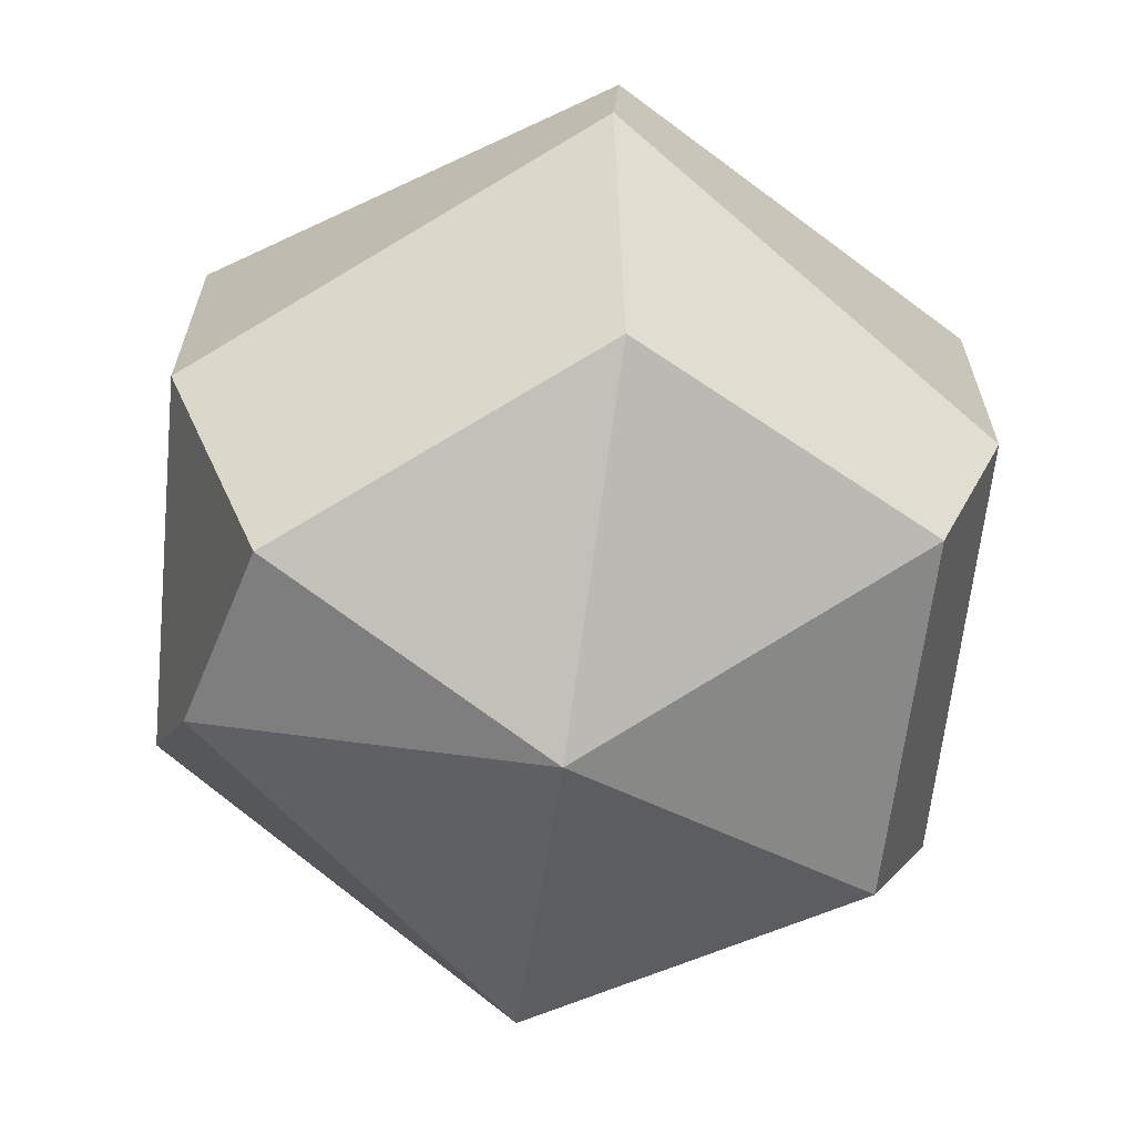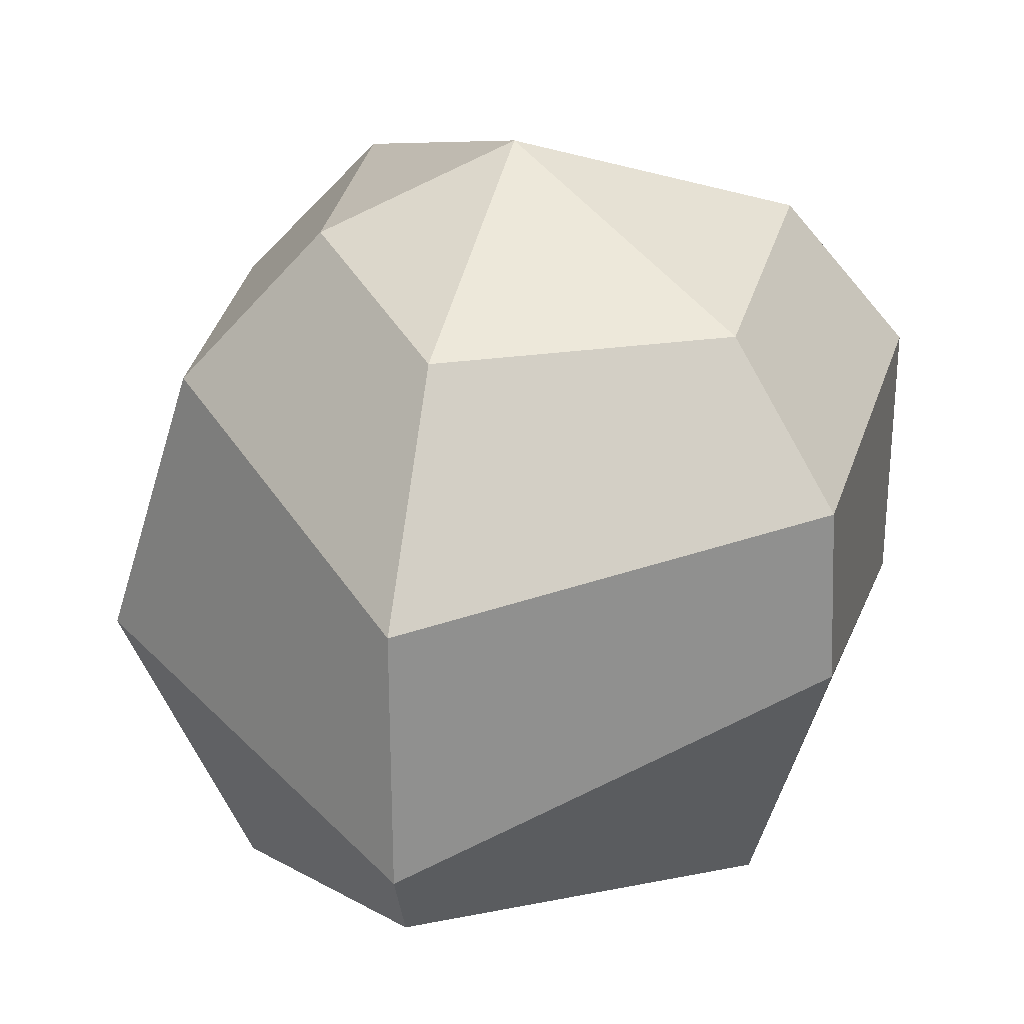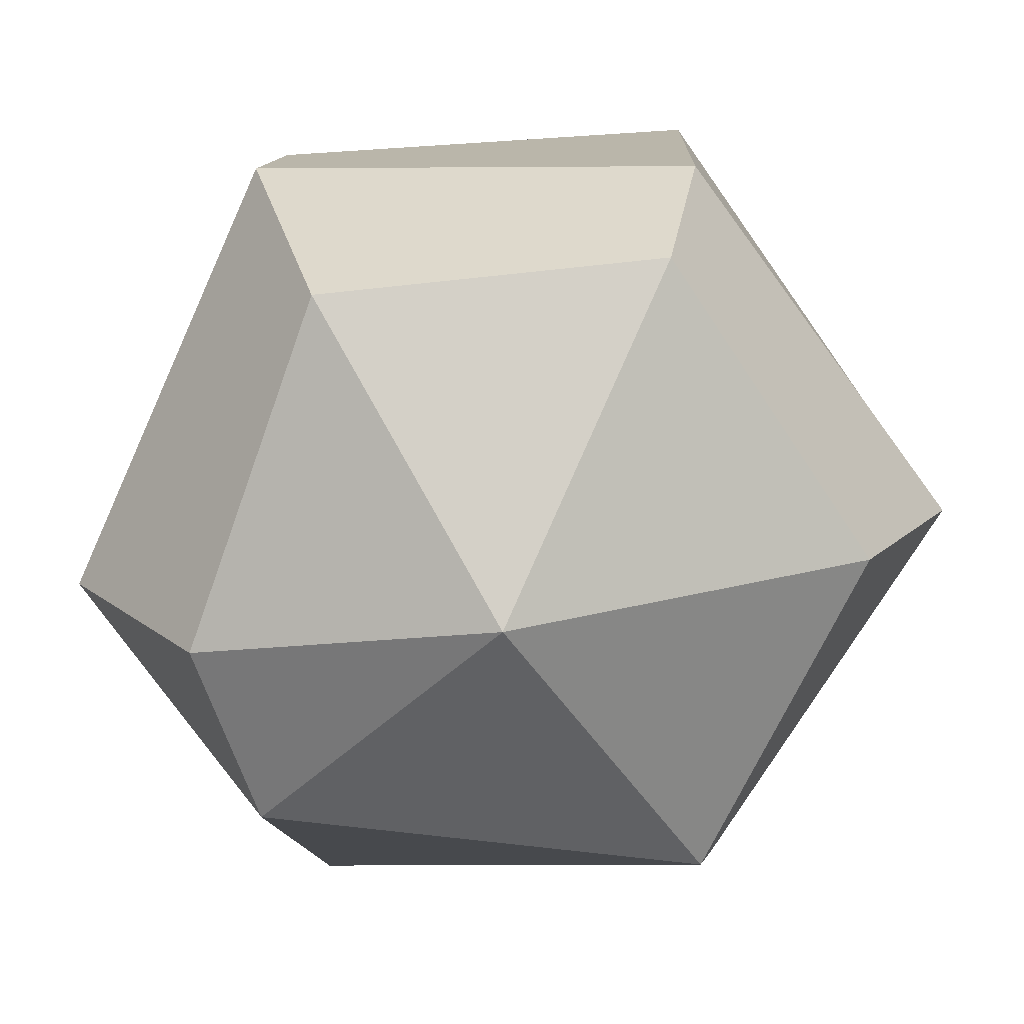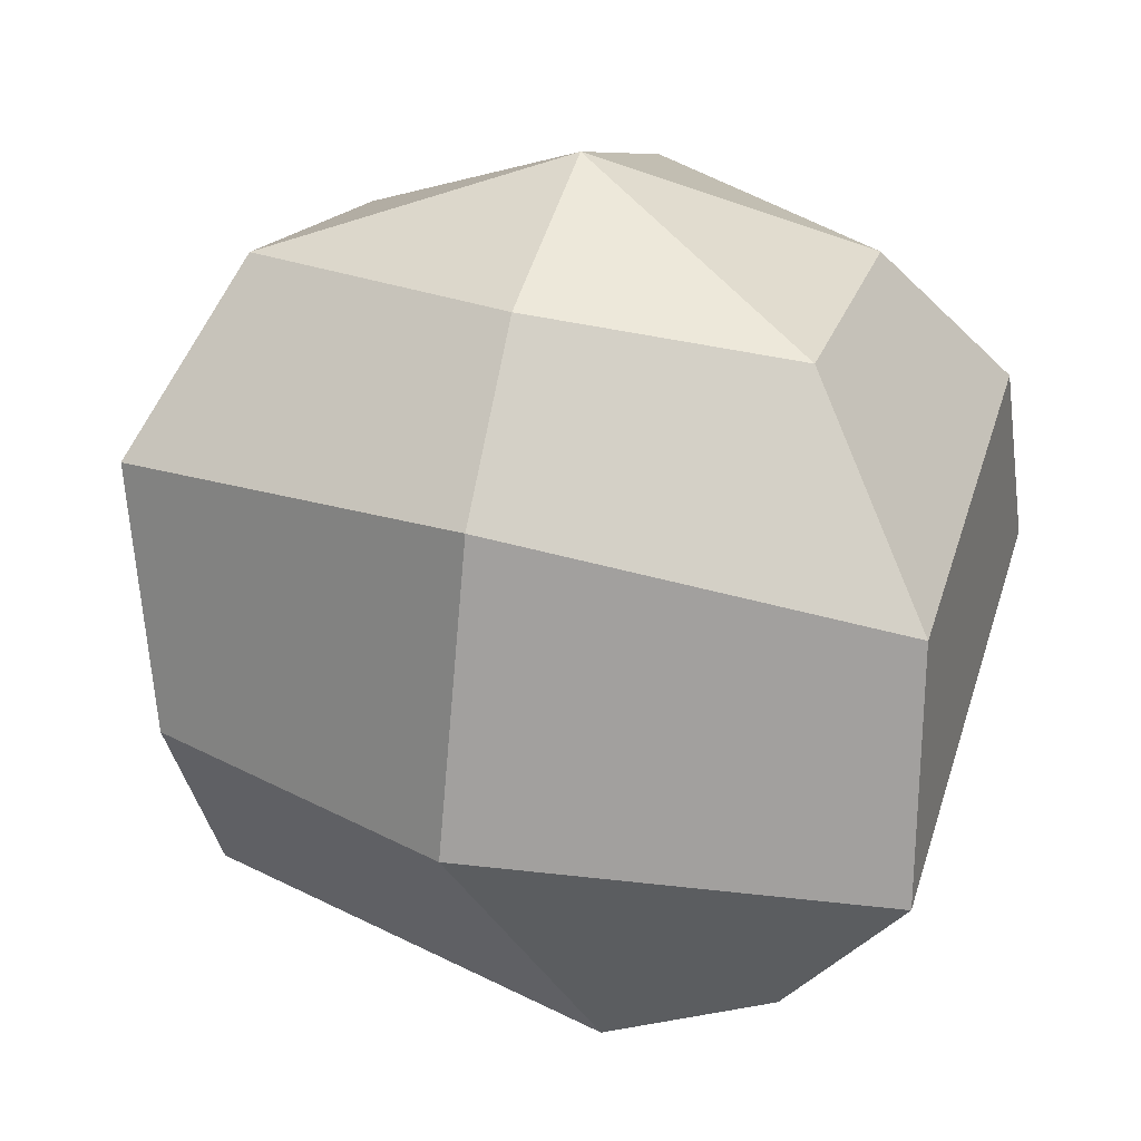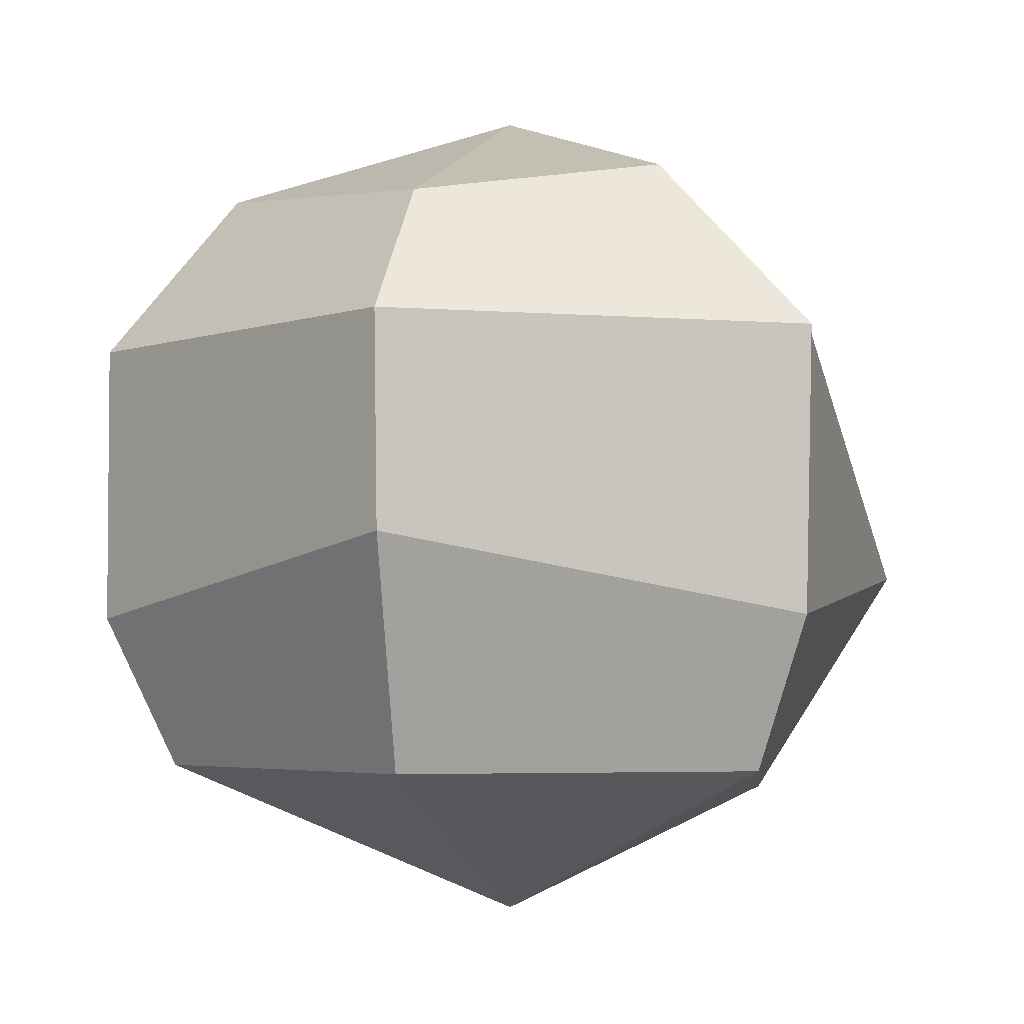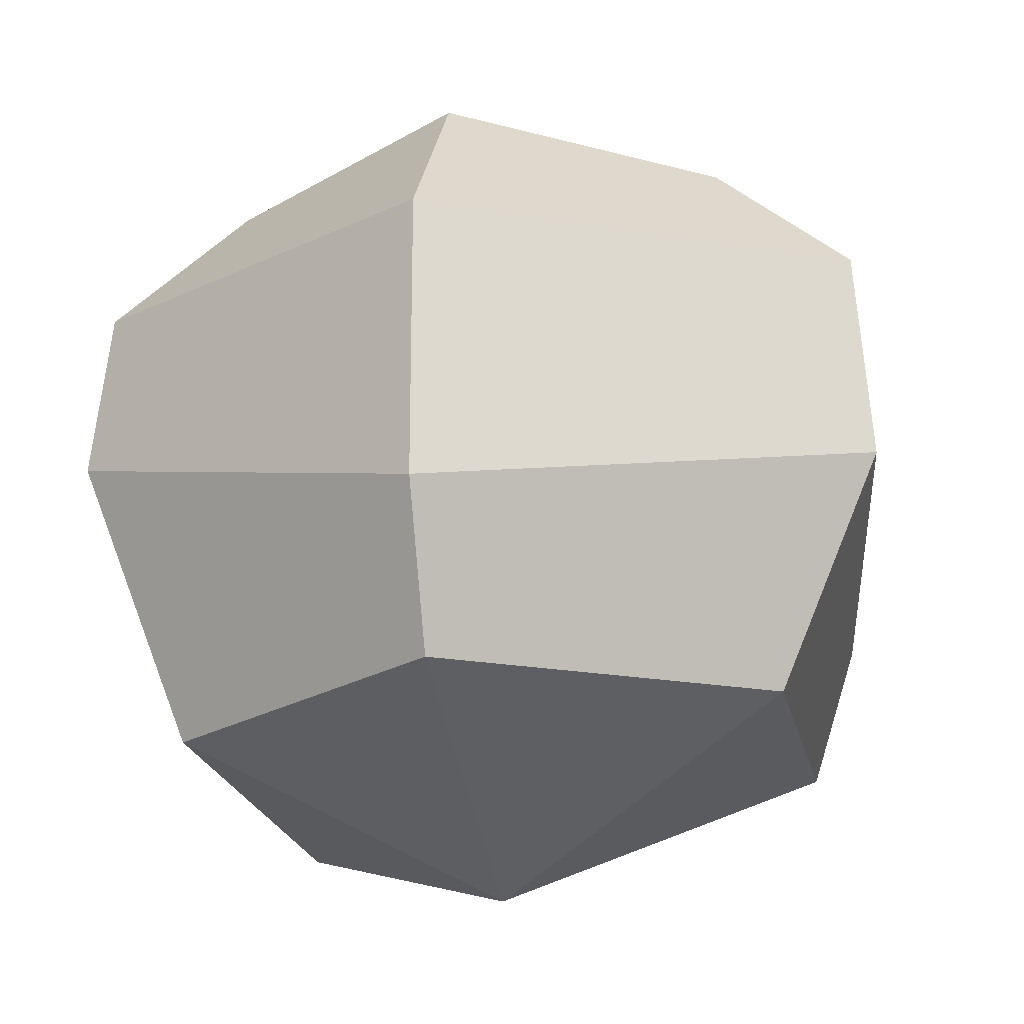
<metadata>
{"format":"obj","ext":"obj","renderer":"f3d","projection":"perspective","resolution":1024,"background":"white","views":[{"elev":-65.5,"azim":22.9,"up":"+Y"},{"elev":27.5,"azim":-14.3,"up":"+Y"},{"elev":-74.3,"azim":63.7,"up":"+Y"},{"elev":26.6,"azim":-73.7,"up":"+Y"},{"elev":-3.6,"azim":167.5,"up":"+Y"},{"elev":-20.1,"azim":101.3,"up":"+Y"}]}
</metadata>
<code>
g BigSnowball
v -0.0518 -0.0542 -0.08973
v -1.624e-06 -0.09889 1.624e-06
v 0.05181 -0.0542 -0.08973
v -0.09112 -0.06374 0.03227
v -1.624e-06 -0.09889 1.624e-06
v -0.0518 -0.0542 -0.08973
v -0.0518 -0.07278 0.07146
v -1.624e-06 -0.09889 1.624e-06
v -0.09112 -0.06374 0.03227
v 0.05181 -0.05962 0.08371
v -1.624e-06 -0.09889 1.624e-06
v -0.0518 -0.07278 0.07146
v 0.1036 -0.0542 1.624e-06
v -1.624e-06 -0.09889 1.624e-06
v 0.05181 -0.05962 0.08371
v 0.05181 -0.0542 -0.08973
v -1.624e-06 -0.09889 1.624e-06
v 0.1036 -0.0542 1.624e-06
v 0.04429 0.1102 -0.07459
v -1.624e-06 0.1461 1.624e-06
v -0.02494 0.1185 -0.08397
v -0.02494 0.1185 -0.08397
v -1.624e-06 0.1461 1.624e-06
v -0.0575 0.1229 -0.00103
v -0.0575 0.1229 -0.00103
v -1.624e-06 0.1461 1.624e-06
v -0.04224 0.1116 0.07253
v -0.04224 0.1116 0.07253
v -1.624e-06 0.1461 1.624e-06
v 0.04429 0.1102 0.07253
v 0.04429 0.1102 0.07253
v -1.624e-06 0.1461 1.624e-06
v 0.08609 0.1177 -0.00103
v 0.08609 0.1177 -0.00103
v -1.624e-06 0.1461 1.624e-06
v 0.04429 0.1102 -0.07459
v 0.05181 -0.0542 -0.08973
v 0.06224 0.01073 -0.1192
v -0.06224 -0.01017 -0.1021
v -0.0518 -0.0542 -0.08973
v -0.0518 -0.0542 -0.08973
v -0.06224 -0.01017 -0.1021
v -0.1245 0.00363 1.624e-06
v -0.09112 -0.06374 0.03227
v -0.09112 -0.06374 0.03227
v -0.1245 0.00363 1.624e-06
v -0.06224 -0.02981 0.1078
v -0.0518 -0.07278 0.07146
v -0.0518 -0.07278 0.07146
v -0.06224 -0.02981 0.1078
v 0.06224 0.02257 0.1137
v 0.05181 -0.05962 0.08371
v 0.05181 -0.05962 0.08371
v 0.06224 0.02257 0.1137
v 0.1245 -0.01017 1.624e-06
v 0.1036 -0.0542 1.624e-06
v 0.1036 -0.0542 1.624e-06
v 0.1245 -0.01017 1.624e-06
v 0.06224 0.01073 -0.1192
v 0.05181 -0.0542 -0.08973
v 0.06224 0.01073 -0.1192
v 0.06224 0.07056 -0.1146
v -0.06224 0.07056 -0.1078
v -0.06224 -0.01017 -0.1021
v -0.06224 -0.01017 -0.1021
v -0.06224 0.07056 -0.1078
v -0.09976 0.08186 1.624e-06
v -0.1245 0.00363 1.624e-06
v -0.1245 0.00363 1.624e-06
v -0.09976 0.08186 1.624e-06
v -0.06224 0.04951 0.1078
v -0.06224 -0.02981 0.1078
v -0.06224 -0.02981 0.1078
v -0.06224 0.04951 0.1078
v 0.06224 0.07056 0.1078
v 0.06224 0.02257 0.1137
v 0.06224 0.02257 0.1137
v 0.06224 0.07056 0.1078
v 0.1245 0.07056 1.624e-06
v 0.1245 -0.01017 1.624e-06
v 0.1245 -0.01017 1.624e-06
v 0.1245 0.07056 1.624e-06
v 0.06224 0.07056 -0.1146
v 0.06224 0.01073 -0.1192
v 0.06224 0.07056 -0.1146
v 0.04429 0.1102 -0.07459
v -0.02494 0.1185 -0.08397
v -0.06224 0.07056 -0.1078
v -0.06224 0.07056 -0.1078
v -0.02494 0.1185 -0.08397
v -0.0575 0.1229 -0.00103
v -0.09976 0.08186 1.624e-06
v -0.09976 0.08186 1.624e-06
v -0.0575 0.1229 -0.00103
v -0.04224 0.1116 0.07253
v -0.06224 0.04951 0.1078
v -0.06224 0.04951 0.1078
v -0.04224 0.1116 0.07253
v 0.04429 0.1102 0.07253
v 0.06224 0.07056 0.1078
v 0.06224 0.07056 0.1078
v 0.04429 0.1102 0.07253
v 0.08609 0.1177 -0.00103
v 0.1245 0.07056 1.624e-06
v 0.1245 0.07056 1.624e-06
v 0.08609 0.1177 -0.00103
v 0.04429 0.1102 -0.07459
v 0.06224 0.07056 -0.1146
g BigSnowball_0
f 3 2 1
f 6 5 4
f 9 8 7
f 12 11 10
f 15 14 13
f 18 17 16
f 21 20 19
f 24 23 22
f 27 26 25
f 30 29 28
f 33 32 31
f 36 35 34
f 39 38 37
f 40 39 37
f 43 42 41
f 44 43 41
f 47 46 45
f 48 47 45
f 51 50 49
f 52 51 49
f 55 54 53
f 56 55 53
f 59 58 57
f 60 59 57
f 63 62 61
f 64 63 61
f 67 66 65
f 68 67 65
f 71 70 69
f 72 71 69
f 75 74 73
f 76 75 73
f 79 78 77
f 80 79 77
f 83 82 81
f 84 83 81
f 87 86 85
f 88 87 85
f 91 90 89
f 92 91 89
f 95 94 93
f 96 95 93
f 99 98 97
f 100 99 97
f 103 102 101
f 104 103 101
f 107 106 105
f 108 107 105

</code>
